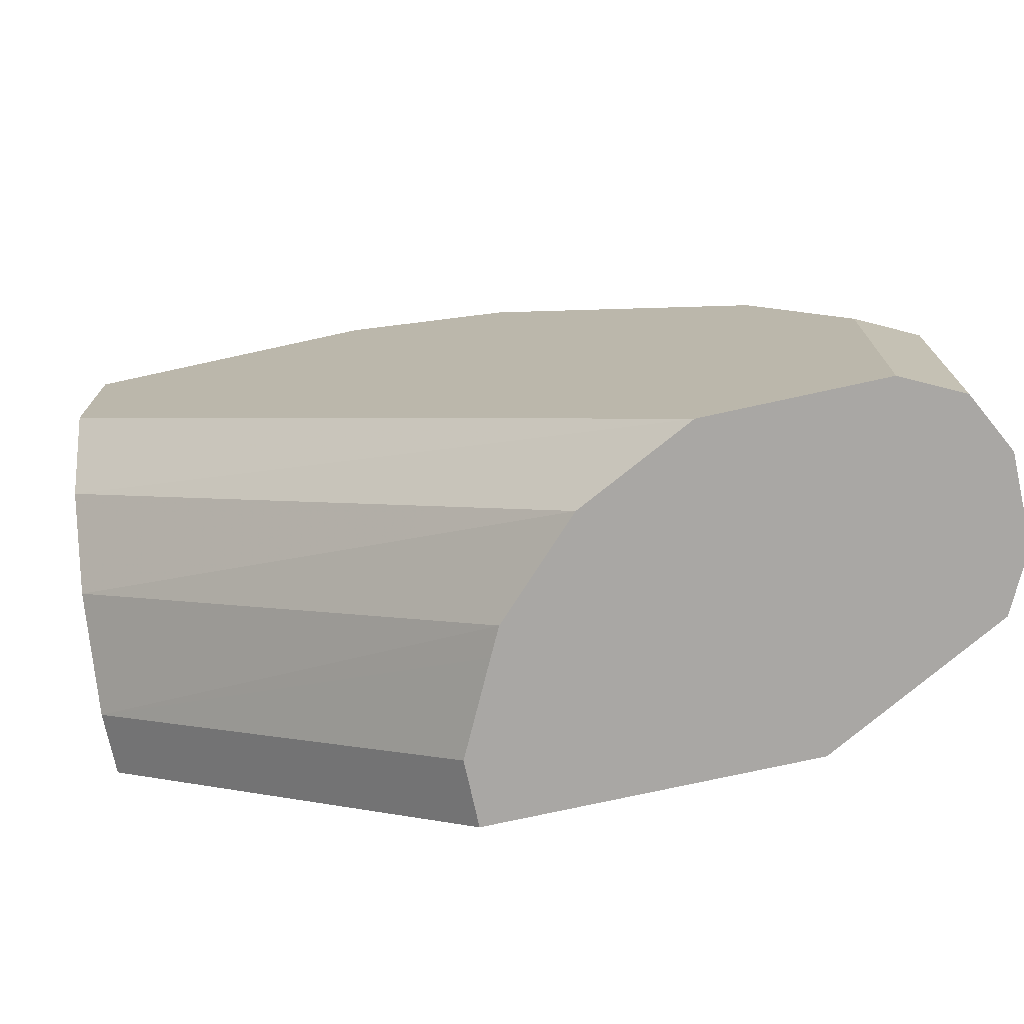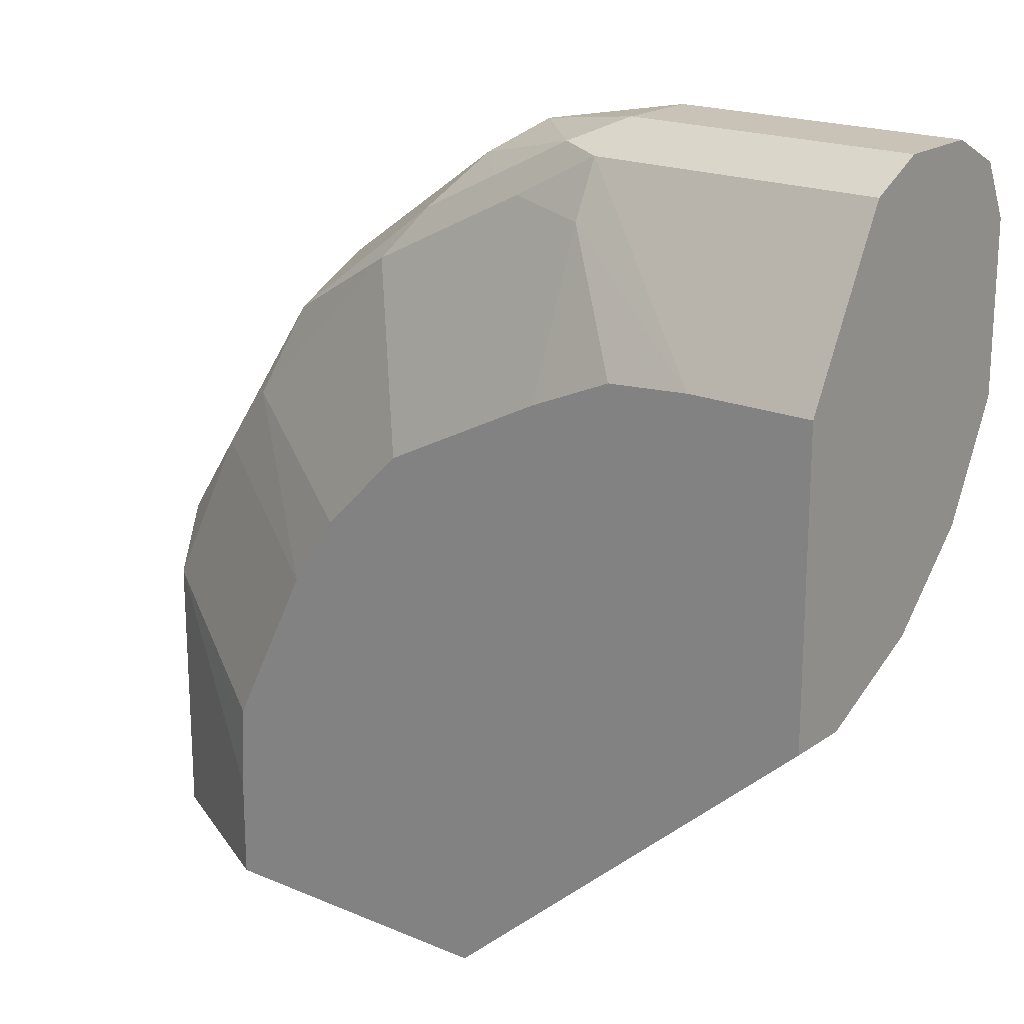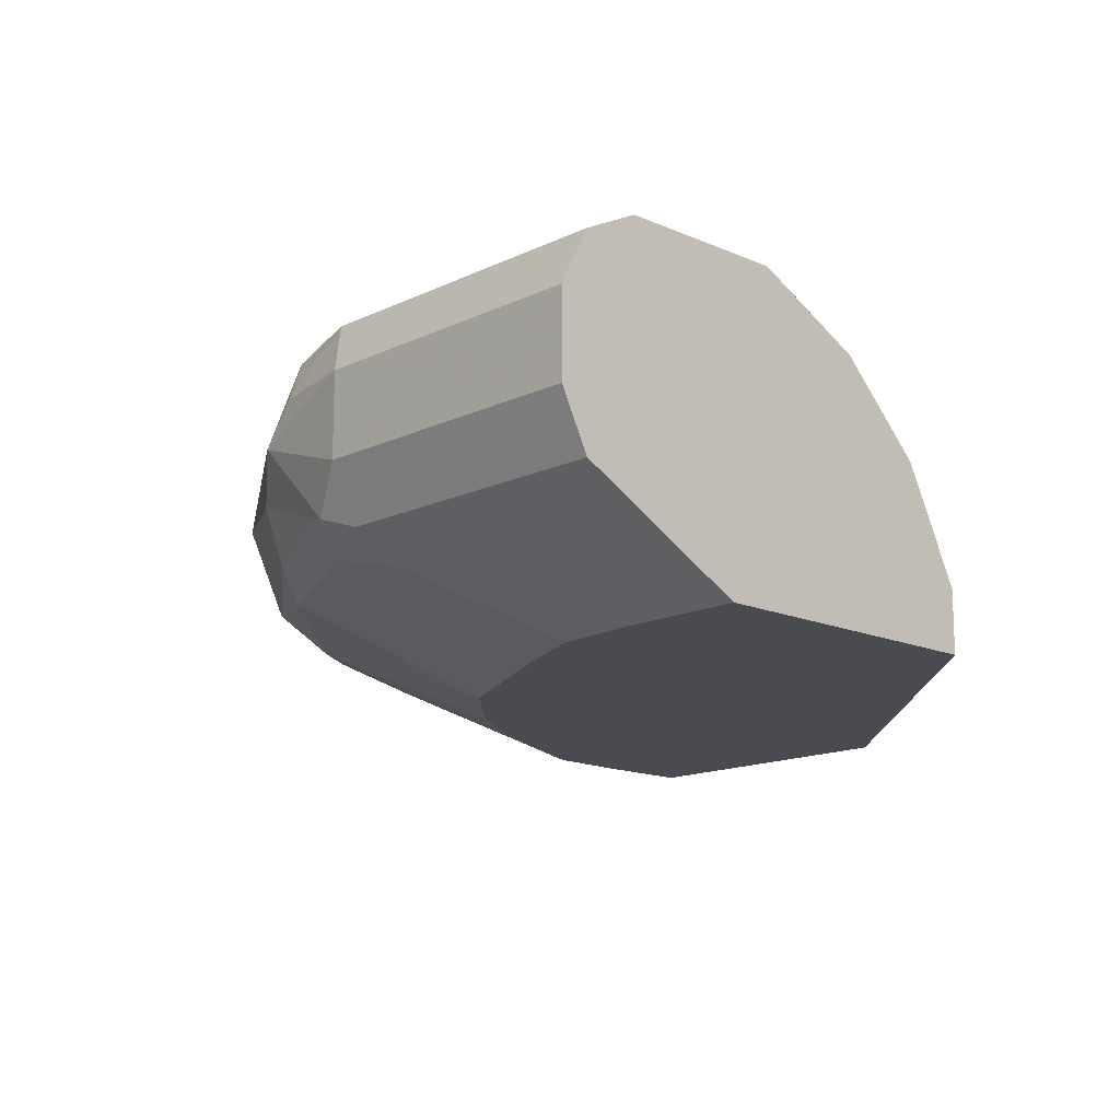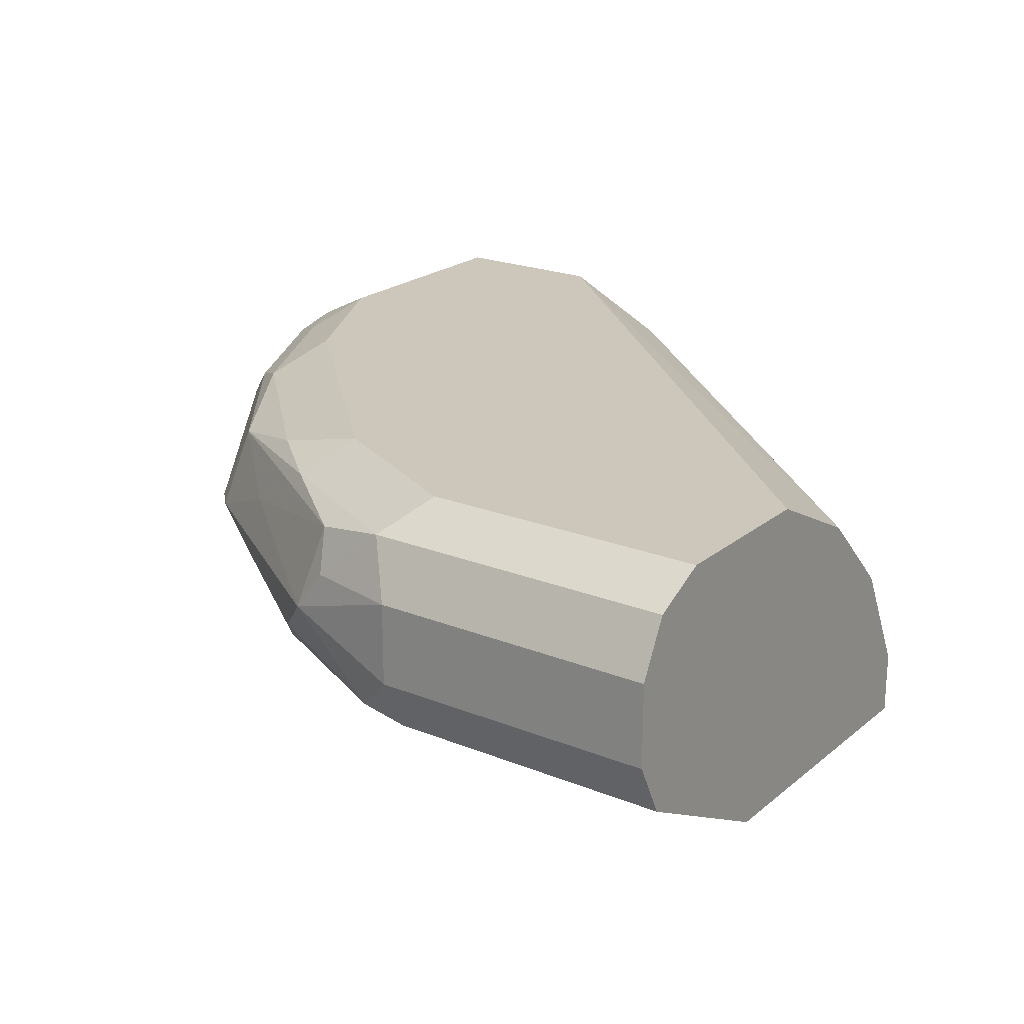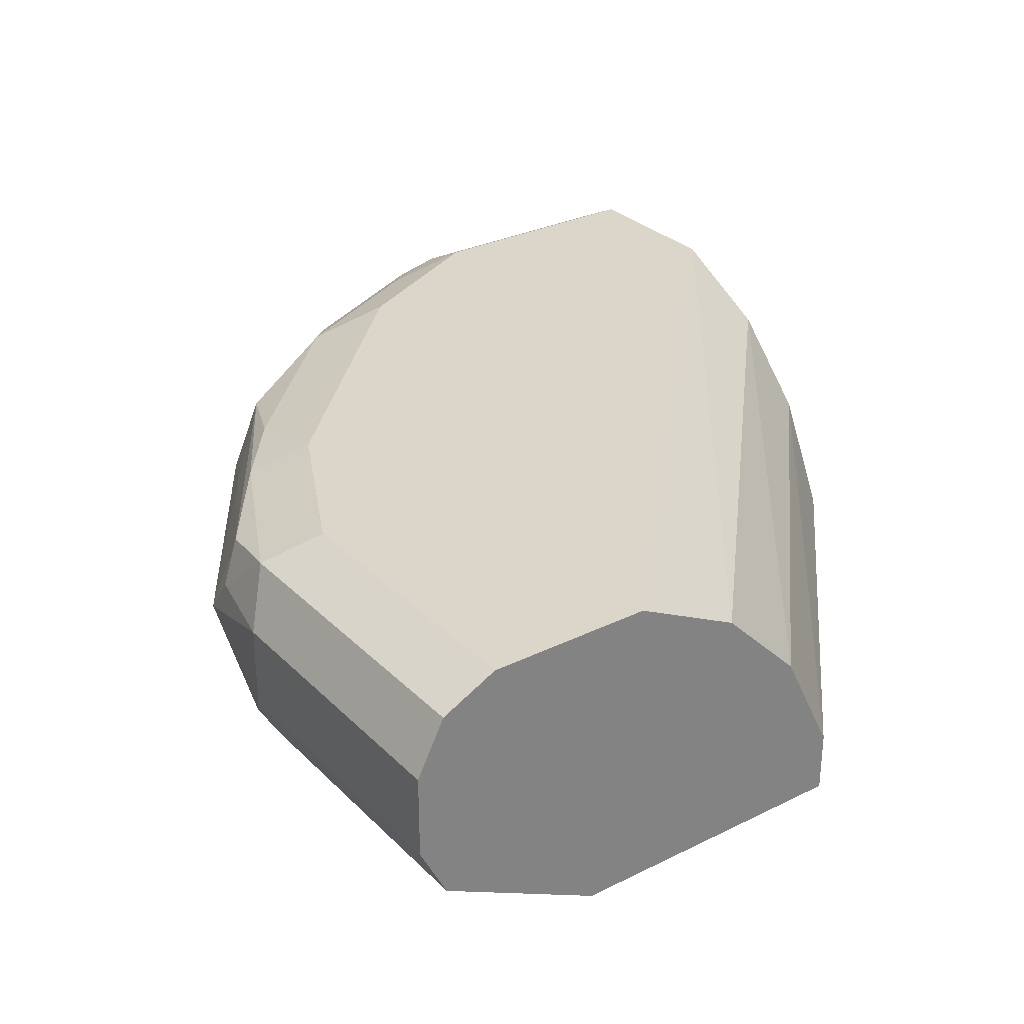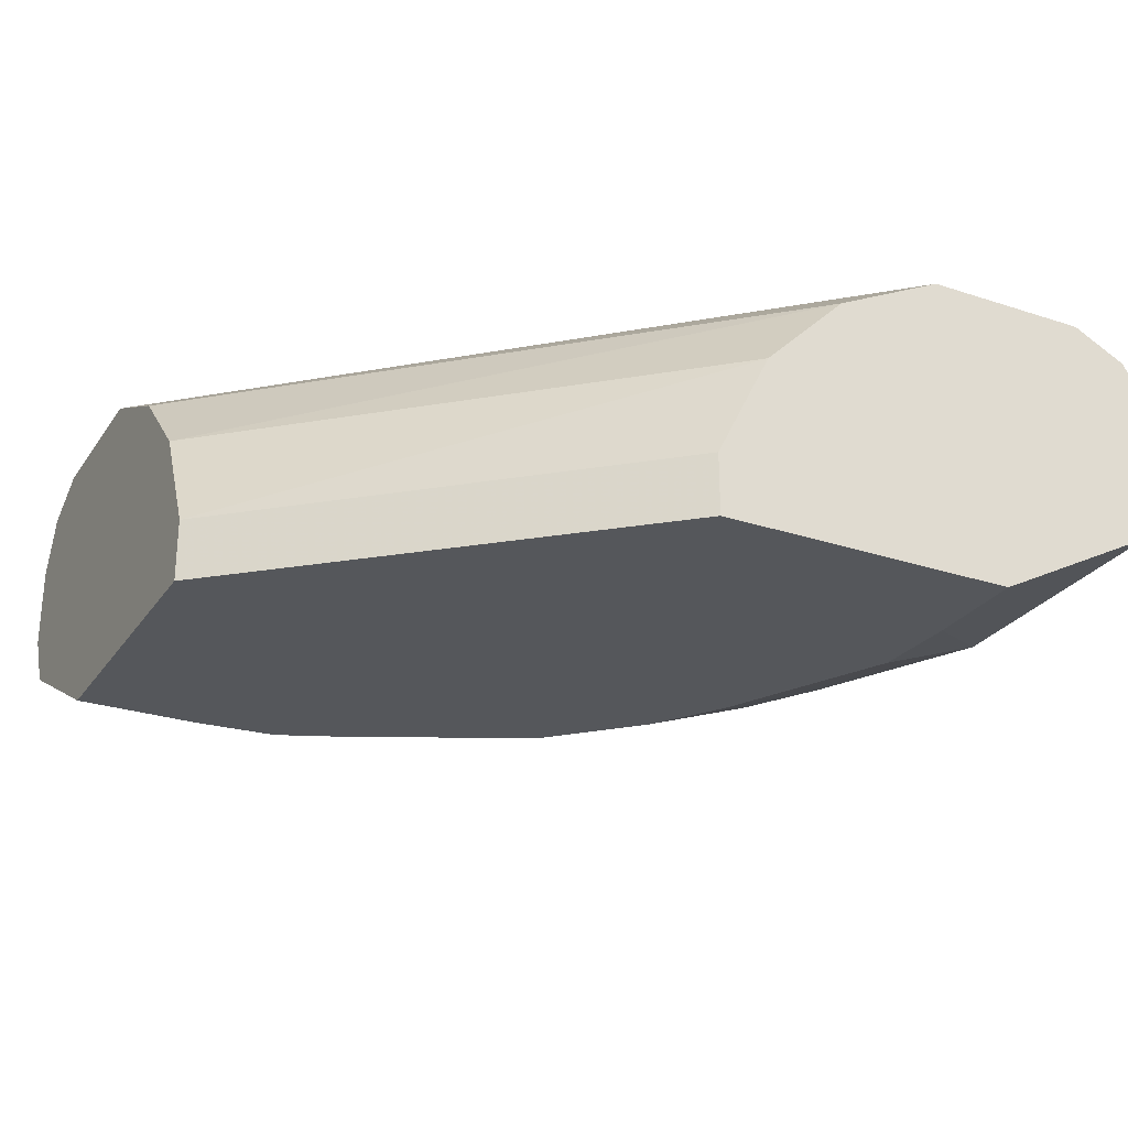
<metadata>
{"format":"obj","ext":"obj","renderer":"f3d","projection":"perspective","resolution":1024,"background":"white","views":[{"elev":-74.7,"azim":-167.6,"up":"+Z"},{"elev":19.4,"azim":38.2,"up":"+Z"},{"elev":-14.4,"azim":46.3,"up":"+Y"},{"elev":21.5,"azim":35.5,"up":"+Y"},{"elev":30.0,"azim":54.3,"up":"+Y"},{"elev":-26.9,"azim":152.9,"up":"+Y"}]}
</metadata>
<code>
v -0.3968 0.8333 0.000801
v -0.3968 0.8333 0.1191
v -0.3968 0.873 0.000801
v -0.3836 0.8069 0.000801
v -0.3869 0.8333 0.1637
v -0.3869 0.8532 0.1786
v -0.3968 0.873 0.1191
v -0.3836 0.8069 0.1323
v -0.3836 0.8995 0.000801
v -0.3026 0.7639 0.000801
v -0.377 0.8135 0.1687
v -0.372 0.873 0.1984
v -0.3869 0.8928 0.1389
v -0.3307 0.8333 0.2513
v -0.3075 0.8532 0.2976
v -0.3836 0.8995 0.1191
v -0.3026 0.7639 0.04964
v -0.3005 0.7639 0.09004
v -0.2608 0.7639 0.1694
v -0.3439 0.8069 0.2116
v -0.383 0.8997 0.000801
v -0.1588 0.7639 0.000801
v -0.2976 0.8135 0.2877
v -0.2877 0.8928 0.2976
v -0.3472 0.8928 0.2182
v -0.3621 0.9028 0.1588
v -0.2976 0.8532 0.3075
v -0.3571 0.9127 0.1191
v -0.2382 0.7639 0.2033
v -0.3174 0.8036 0.243
v -0.3571 0.9127 0.000801
v -0.1588 0.7937 0.000801
v 0.01955 0.7639 0.1588
v -0.2778 0.8036 0.2827
v -0.2381 0.8036 0.3224
v -0.2182 0.8135 0.3472
v -0.2116 0.8995 0.3439
v -0.243 0.9028 0.3174
v -0.3224 0.9028 0.2381
v -0.2513 0.873 0.3307
v -0.1687 0.8928 0.377
v -0.3174 0.9127 0.1984
v -0.1984 0.8333 0.372
v -0.1786 0.8532 0.3869
v -0.2381 0.7639 0.2034
v -0.2778 0.9127 0.000801
v -0.172 0.8201 0.000801
v 0.01955 0.7937 0.1588
v 0.01955 0.7639 0.3026
v -0.1984 0.7639 0.2431
v -0.1191 0.7639 0.2827
v -0.1588 0.8036 0.3621
v -0.1786 0.8135 0.3671
v -0.1984 0.9127 0.3174
v -0.1323 0.8995 0.3836
v -0.1191 0.9127 0.3571
v -0.2381 0.9127 0.2778
v -0.2778 0.9127 0.2381
v -0.1637 0.873 0.3869
v -0.1389 0.8135 0.3869
v -0.1191 0.8333 0.3968
v -0.1191 0.873 0.3968
v -0.2373 0.8924 0.000801
v 0.01955 0.9127 0.2778
v 0.01955 0.906 0.2643
v 0.01955 0.8862 0.2249
v -0.179 0.8341 0.000801
v 0.01955 0.8067 0.1653
v -0.1852 0.8465 0.000801
v 0.01955 0.8069 0.3836
v -0.03971 0.7639 0.3026
v -0.119 0.7639 0.2828
v -0.1191 0.7937 0.3571
v -0.1191 0.8069 0.3836
v 0.01955 0.8995 0.3836
v 0.01955 0.9127 0.3571
v 0.01955 0.8333 0.3968
v 0.01955 0.873 0.3968
v -0.2248 0.8862 0.000801
v 0.01955 0.8465 0.1852
v 0.01955 0.8331 0.1785
v -0.07937 0.7639 0.2998
f 35 45 50
f 34 45 35
f 35 50 51
f 38 54 57
f 33 77 70
f 33 78 77
f 33 70 49
f 35 51 52
f 37 55 56
f 35 53 36
f 36 53 43
f 37 54 38
f 37 41 55
f 37 56 54
f 38 57 58
f 33 75 78
f 35 52 53
f 33 76 75
f 28 57 54
f 33 65 64
f 27 44 40
f 38 58 39
f 28 42 58
f 28 58 57
f 28 54 56
f 28 56 76
f 28 76 64
f 28 64 46
f 28 46 31
f 29 45 30
f 30 45 34
f 32 47 48
f 33 48 68
f 33 68 81
f 33 81 80
f 33 80 66
f 33 66 65
f 33 64 76
f 39 58 42
f 66 80 79
f 41 44 59
f 55 78 75
f 55 75 76
f 55 76 56
f 60 74 70
f 60 70 77
f 60 77 61
f 61 77 78
f 55 62 78
f 61 78 62
f 68 69 81
f 69 79 80
f 69 80 81
f 71 74 73
f 71 73 82
f 72 82 73
f 27 43 44
f 63 66 79
f 55 59 62
f 52 60 53
f 52 74 60
f 41 59 55
f 43 53 60
f 43 60 44
f 44 60 61
f 44 61 62
f 44 62 59
f 46 64 65
f 46 65 66
f 46 66 63
f 47 67 48
f 48 67 69
f 48 69 68
f 49 70 74
f 49 74 71
f 51 72 73
f 51 73 52
f 52 73 74
f 40 44 41
f 27 36 43
f 10 19 18
f 26 39 42
f 3 16 9
f 4 10 17
f 4 17 8
f 5 8 11
f 5 11 6
f 6 12 13
f 6 13 7
f 3 7 16
f 6 11 14
f 6 15 12
f 7 13 16
f 8 17 18
f 8 18 19
f 8 19 20
f 8 20 11
f 9 16 21
f 6 14 15
f 2 8 5
f 2 6 7
f 2 5 6
f 1 2 7
f 1 7 3
f 1 3 9
f 26 42 28
f 1 21 31
f 1 31 46
f 1 46 63
f 1 63 79
f 1 79 69
f 1 69 67
f 1 67 47
f 1 47 32
f 1 32 22
f 1 22 10
f 1 10 4
f 1 4 8
f 1 8 2
f 10 22 33
f 10 33 49
f 1 9 21
f 10 71 82
f 19 29 30
f 19 30 20
f 20 30 23
f 21 28 31
f 22 32 48
f 22 48 33
f 23 34 35
f 16 28 21
f 23 35 36
f 23 30 34
f 24 37 38
f 24 38 39
f 24 39 25
f 24 27 40
f 24 41 37
f 10 49 71
f 23 36 27
f 16 26 28
f 24 40 41
f 15 23 27
f 15 27 24
f 10 72 51
f 10 51 50
f 10 50 45
f 10 45 29
f 10 29 19
f 10 18 17
f 11 20 23
f 10 82 72
f 12 15 24
f 12 24 25
f 12 25 13
f 13 26 16
f 13 25 39
f 13 39 26
f 11 23 14
f 14 23 15

</code>
